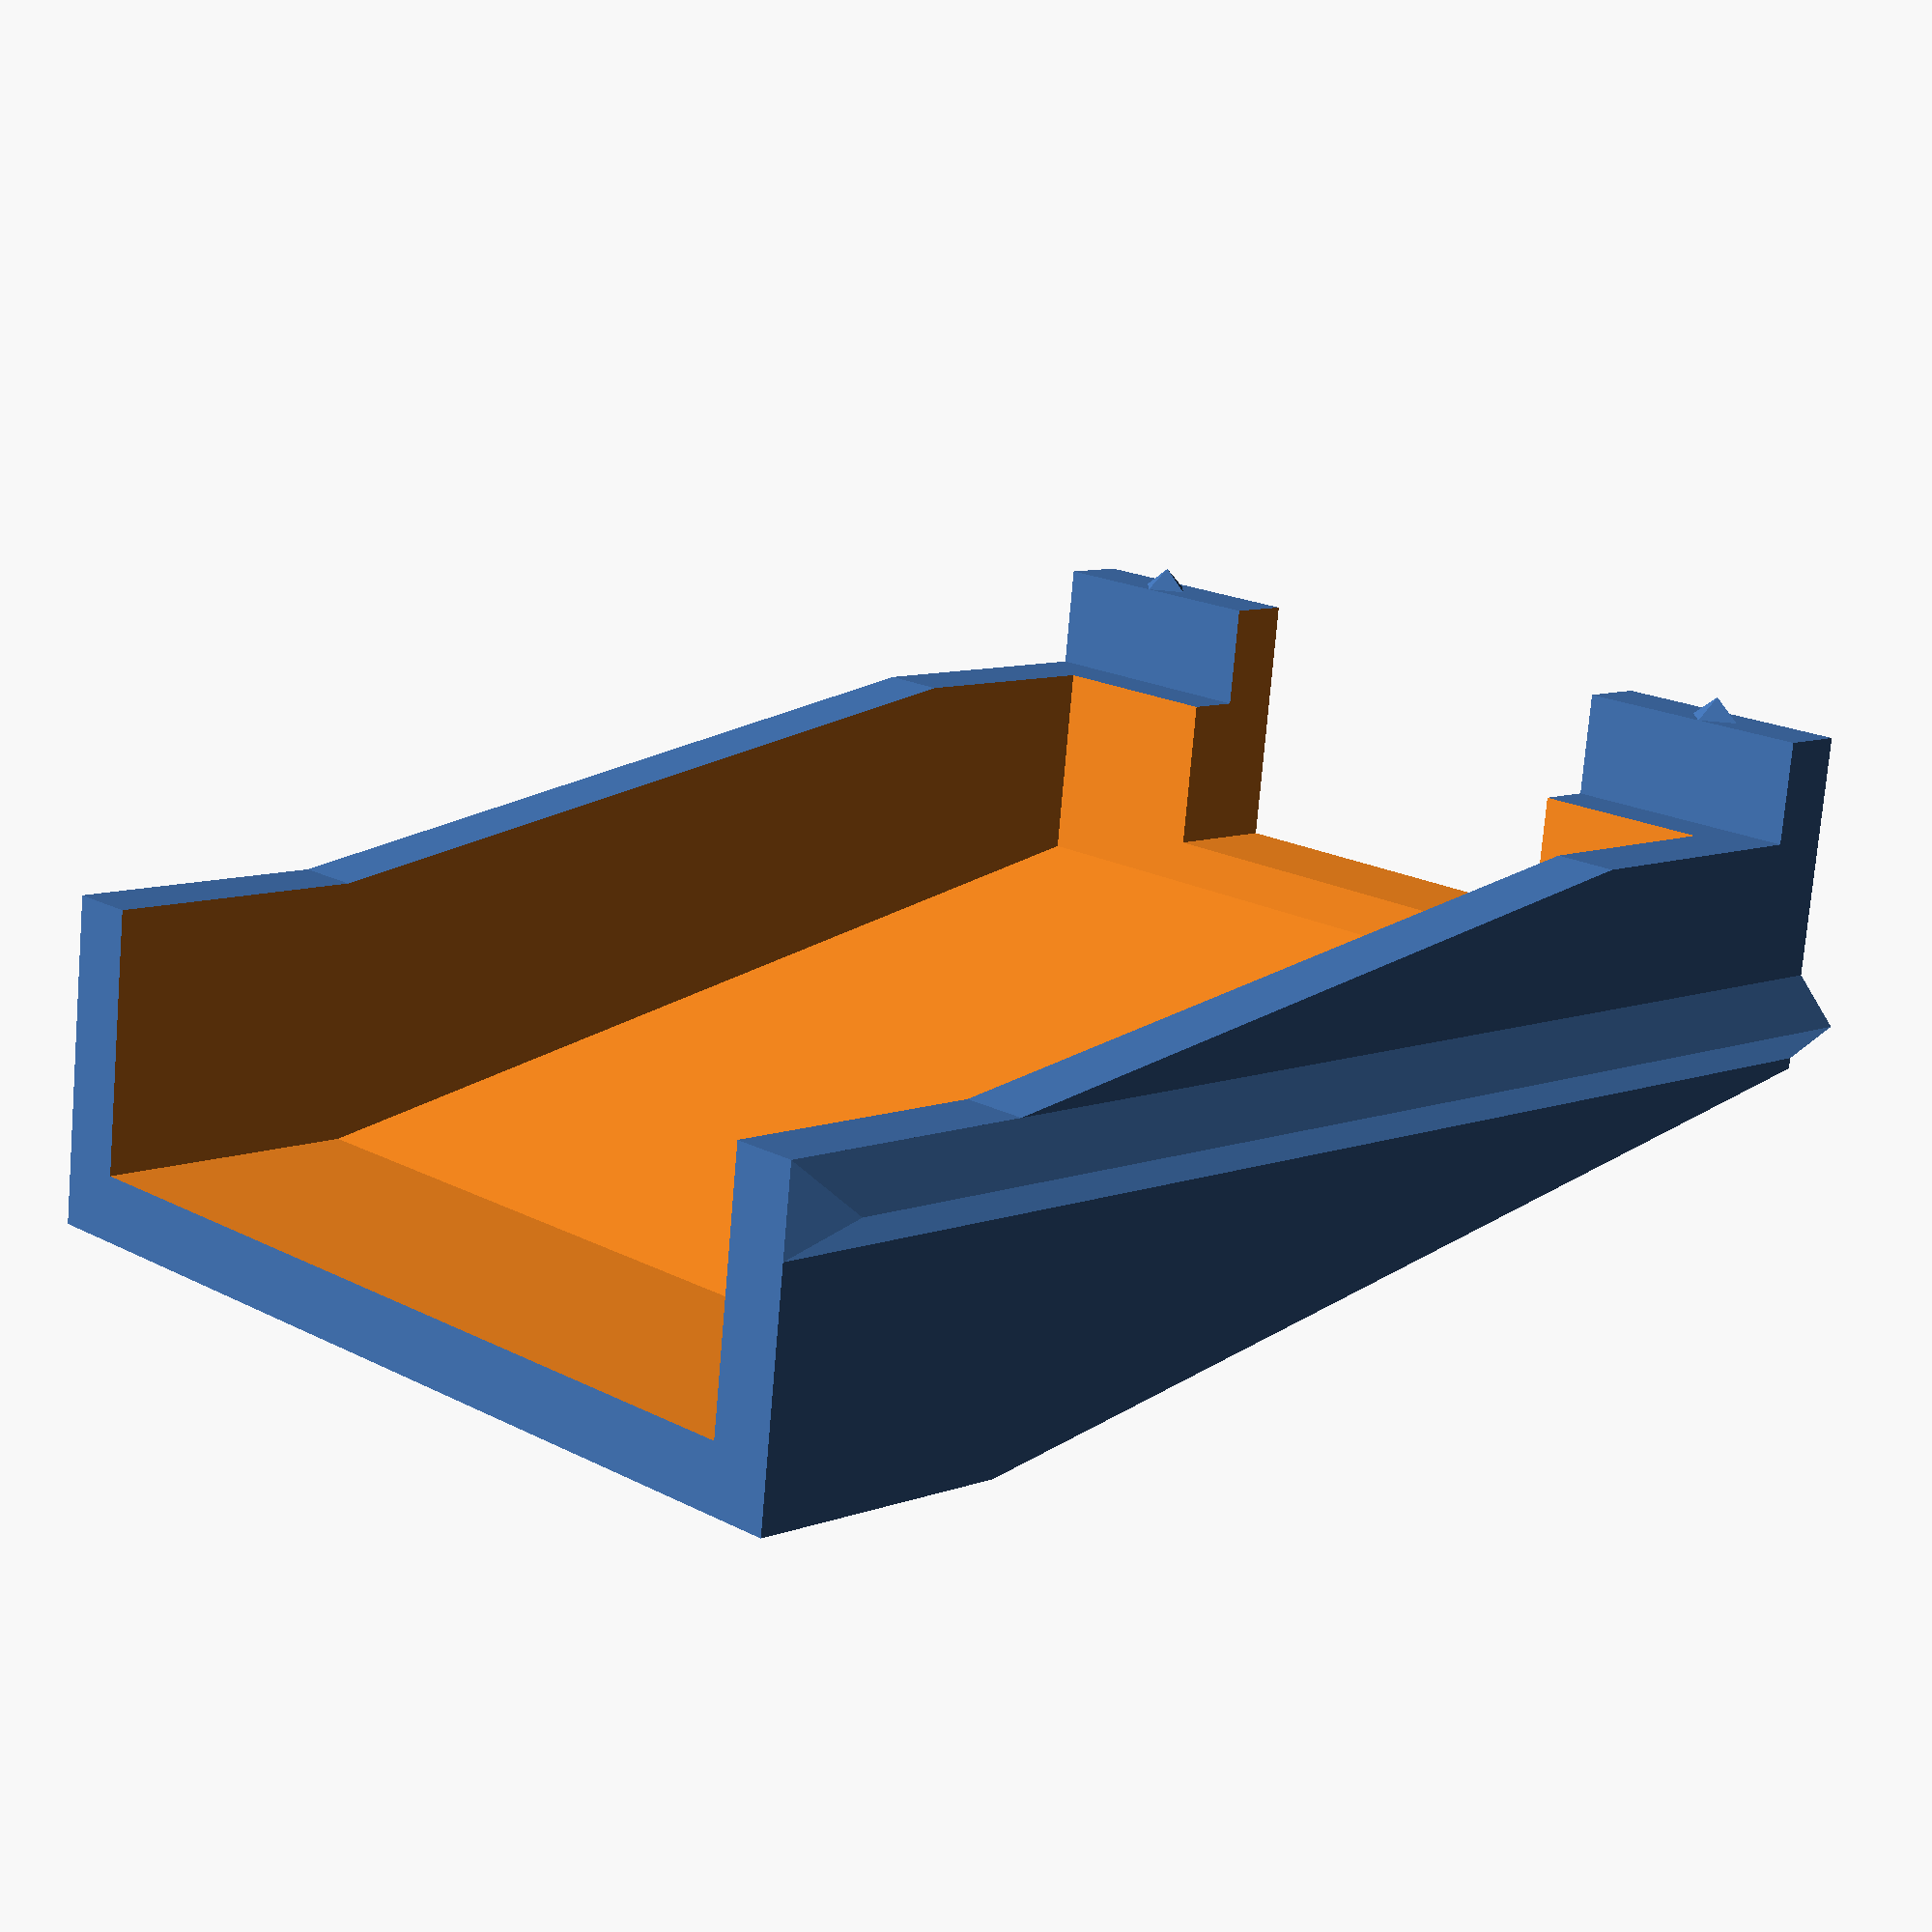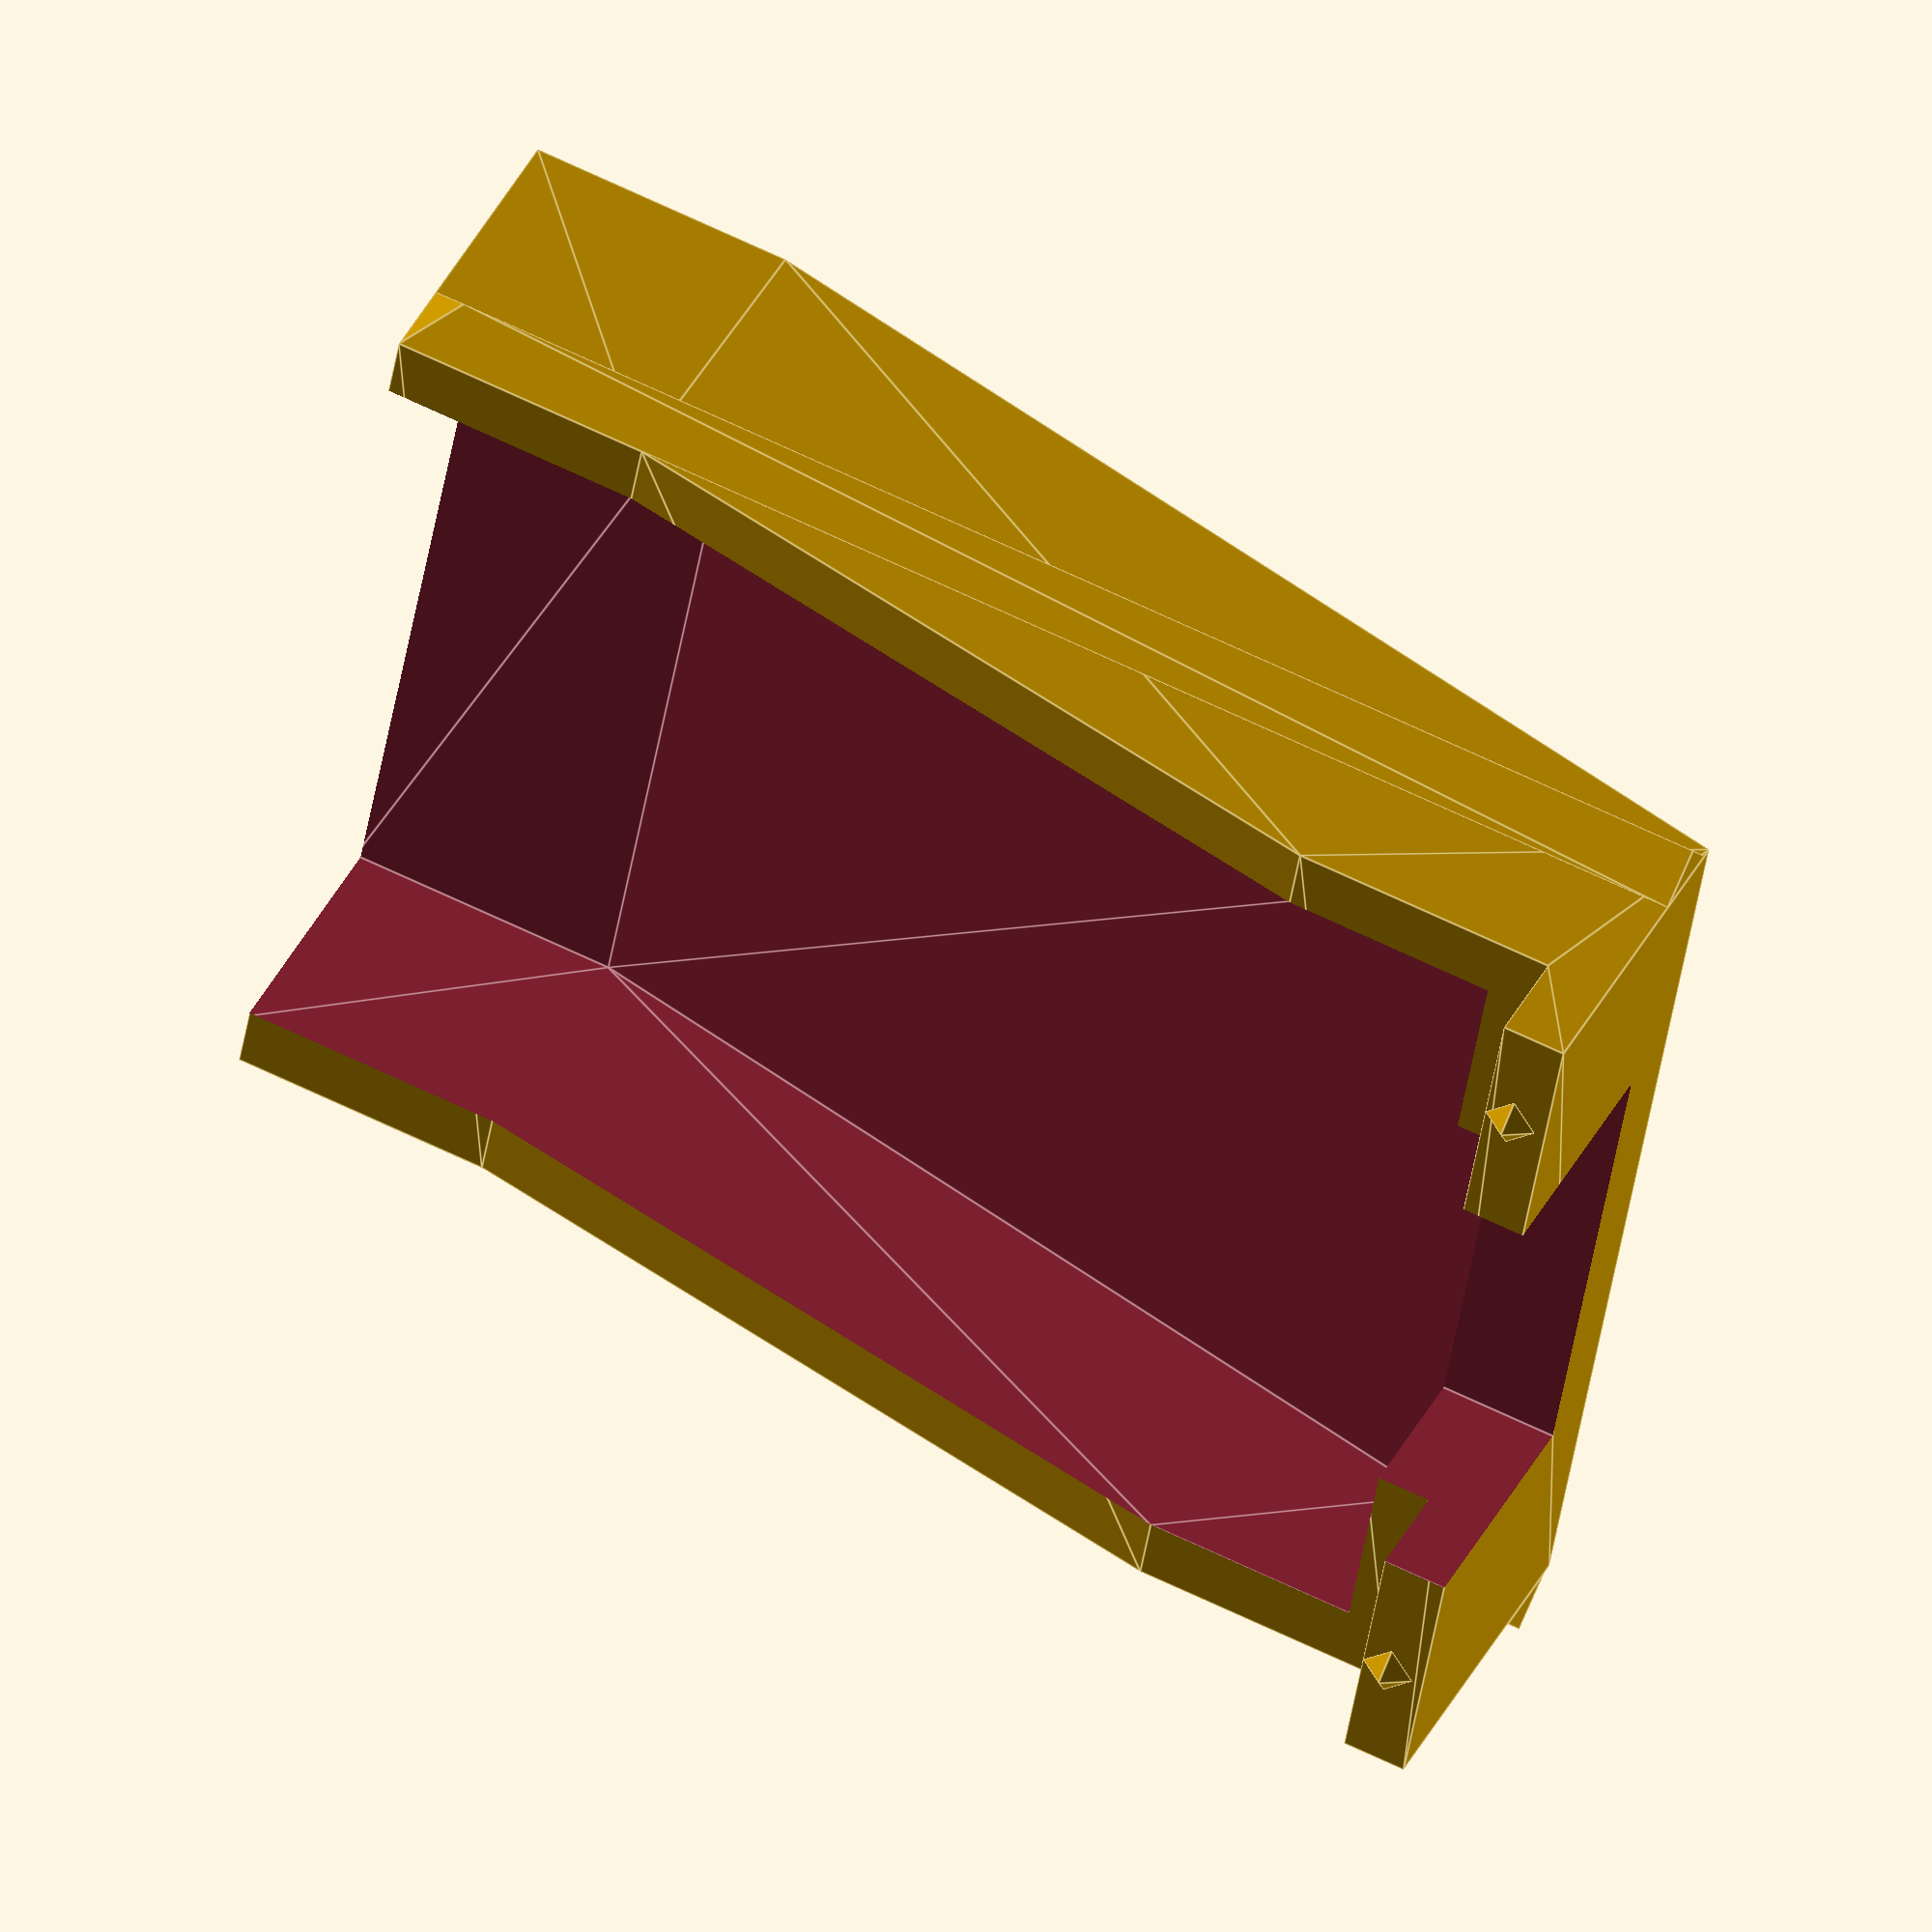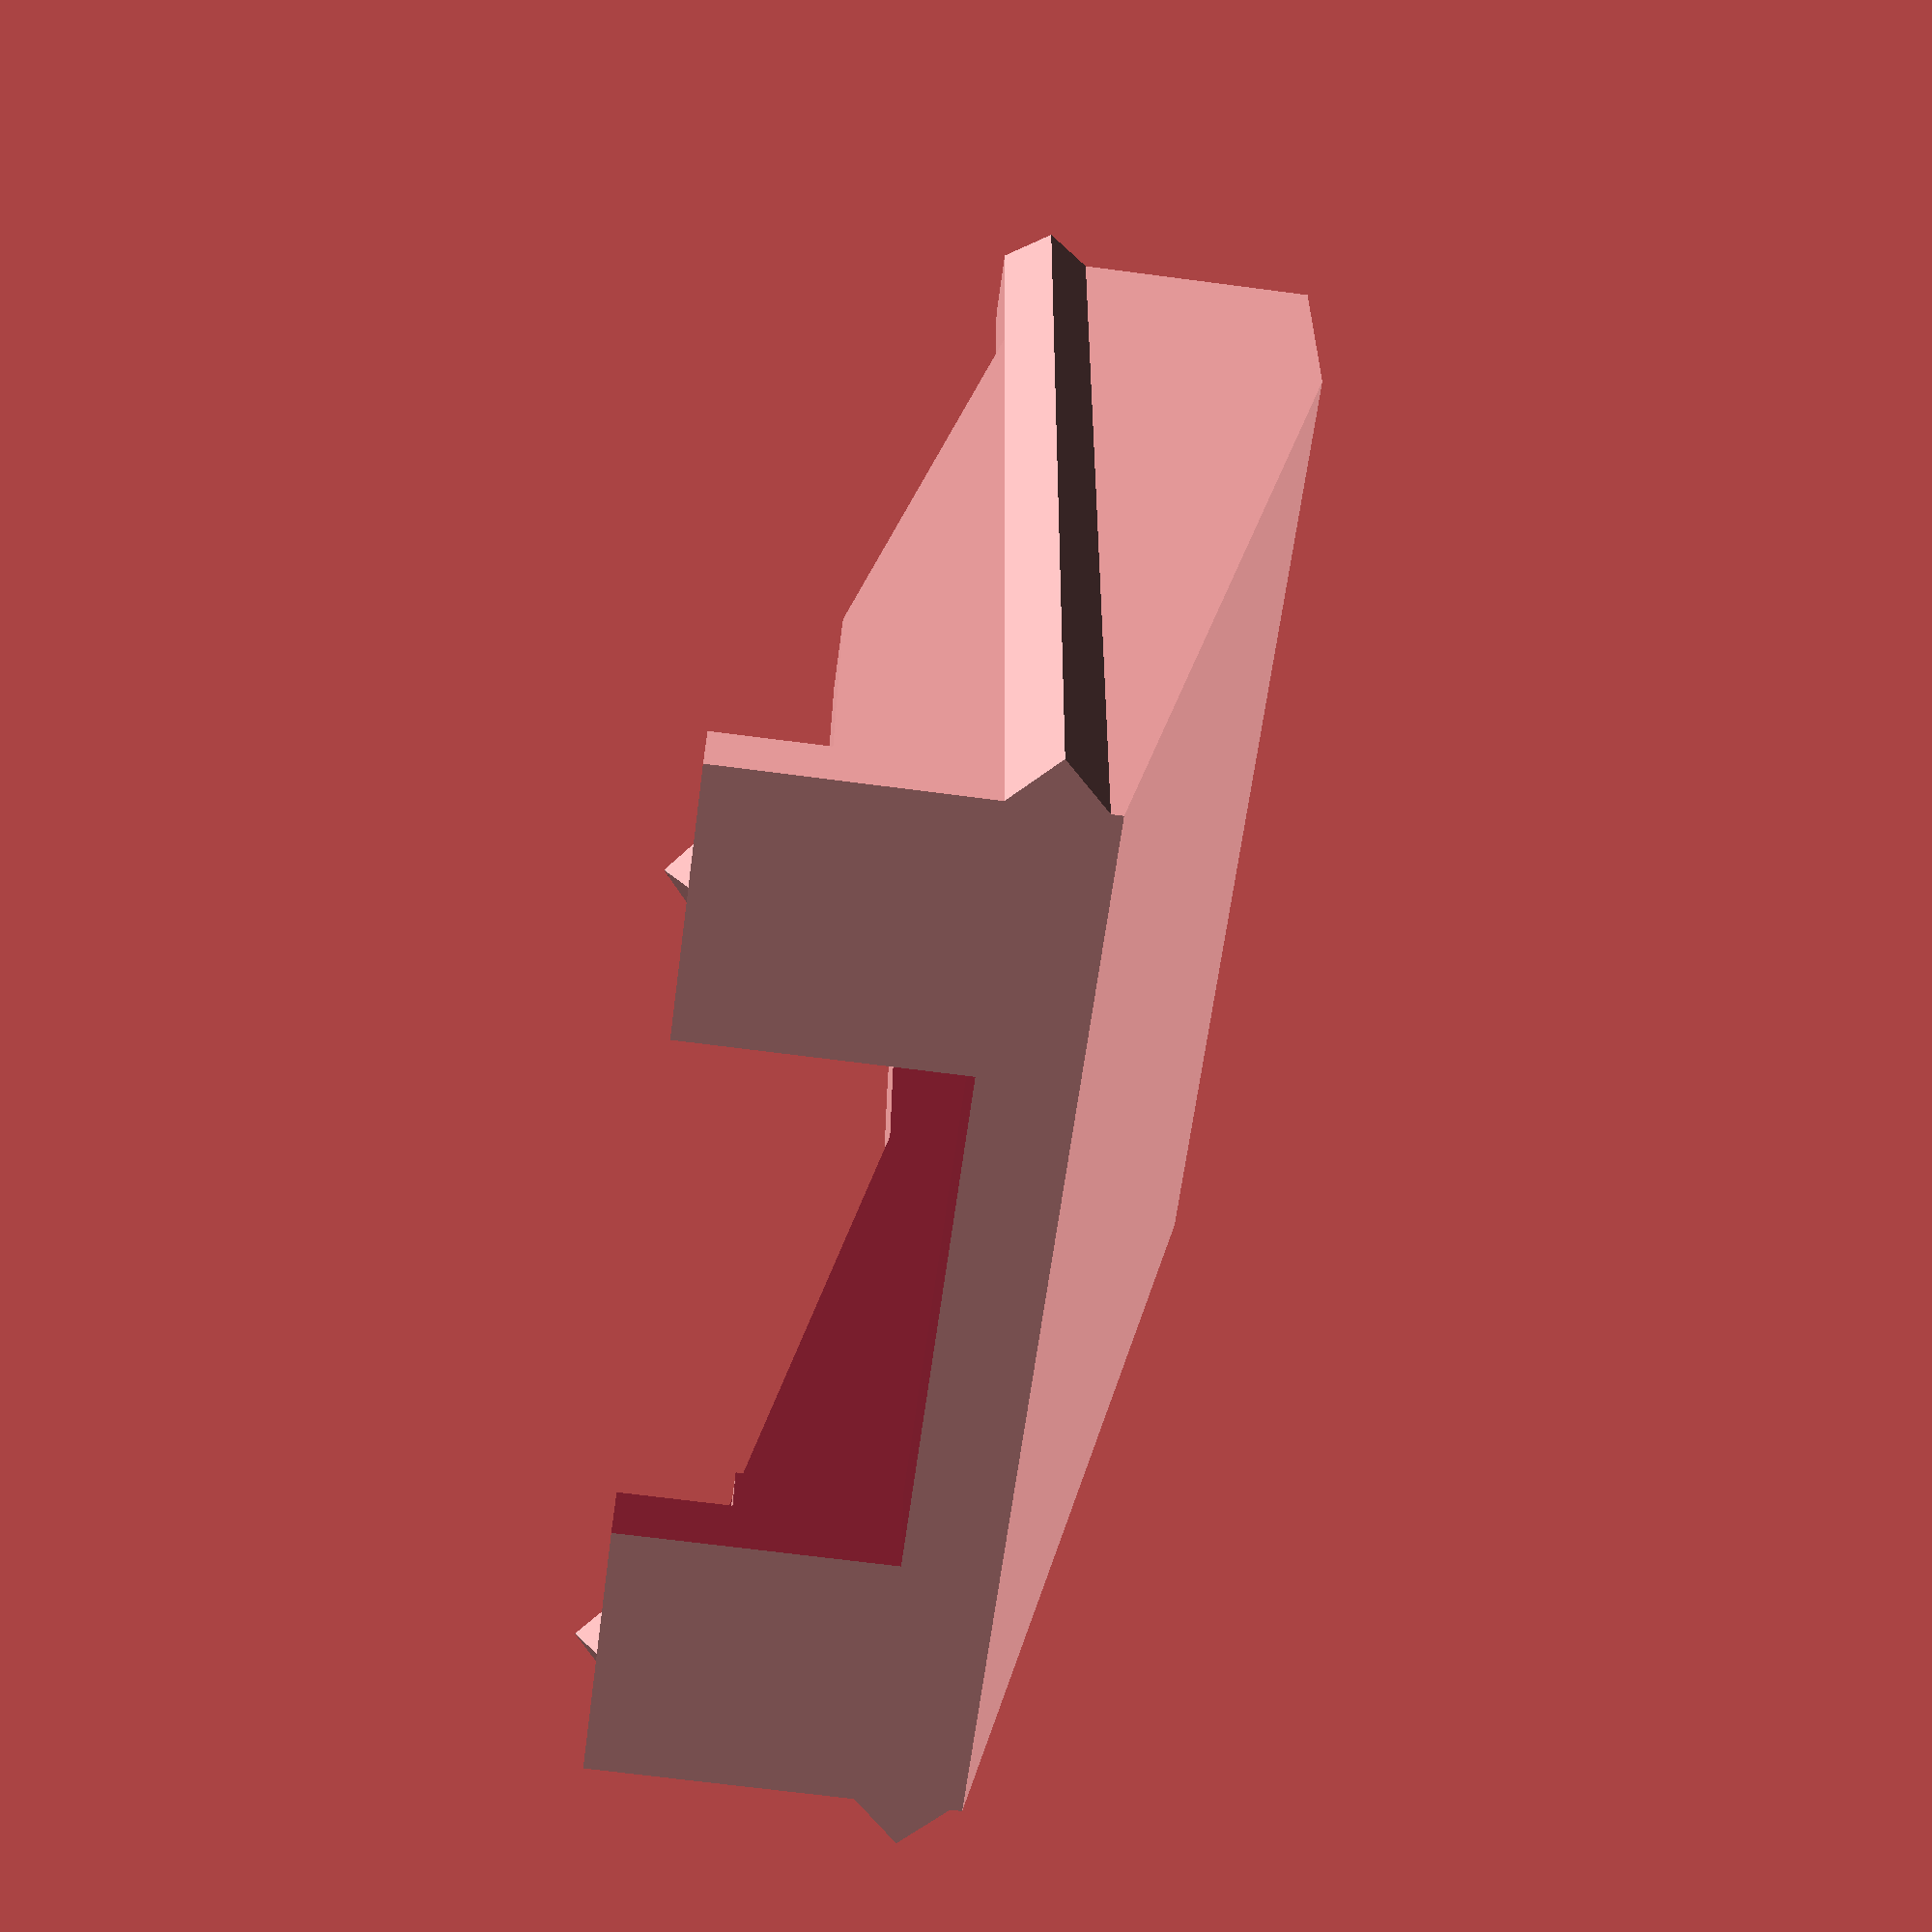
<openscad>

ircap();
*render(convexity=10) ircap();
*color("#ac44") render(convexity=10) irbox();
*#digispark();

module ircap()
{
    thi = 1.2;
    hi = 10.4;
    wid = 18.5 - 0.2;
    len = 24.5 + thi*2;

    ridge = 0.8;

    difference() {
        union() {
            translate([0, -wid/2, 0]) rotate([-90,0,0])
                linear_extrude(height=wid, convexity=5) polygon([
                [24.5/2+thi, 0.1], [24.5/2, 0.1],
                [24.5/2, -1.8], [24.5/2-5, -1.8],
                [-24.5/2+5, -4.4], [-24.5/2+0.1, -4.4],
                [-24.5/2+0.1, -hi], [-24.5/2+0.1+5, -hi],
                [24.5/2+thi, -6.2],
            ]);
            
            translate([-(len)/2+thi+0.1, -(wid)/2, 4.4]) polyhedron(convexity=6,
                points = [
                    [0, 0, 0], [ridge, -ridge, ridge], [0, 0, 2*ridge],
                    [len-thi-0.1, 0, 0], [len-thi-0.1, -ridge, ridge], [len-thi-0.1, 0, 2*ridge]
                ],
                faces = [
                    [0,2,1],
                    [1,3,0], [1,4,3], [2,4,1], [2,5,4], [0,5,2], [0,3,5],
                    [5,3,4]
                ]);
            mirror([0,1,0]) translate([-(len)/2+thi+0.1, -(wid)/2, 4.4]) polyhedron(convexity=6,
                points = [
                    [0, 0, 0], [ridge, -ridge, ridge], [0, 0, 2*ridge],
                    [len-thi-0.1, 0, 0], [len-thi-0.1, -ridge, ridge], [len-thi-0.1, 0, 2*ridge]
                ],
                faces = [
                    [0,2,1],
                    [1,3,0], [1,4,3], [2,4,1], [2,5,4], [0,5,2], [0,3,5],
                    [5,3,4]
                ]);
            translate([24.5/2+thi/2-0.1, 7, -0.1]) mirror([0,0,1]) cylinder(0.4, thi/2-0.1, 0, $fn=4);
            translate([24.5/2+thi/2-0.1,-7, -0.1]) mirror([0,0,1]) cylinder(0.4, thi/2-0.1, 0, $fn=4);
        }
        translate([0, -(wid-thi*2)/2, 0]) rotate([-90,0,0])
            linear_extrude(height=wid-thi*2, convexity=5) polygon([
            [24.5/2-1, -1.79], [24.5/2-5, -1.79],
            [-24.5/2, -4.2],
            [-24.5/2, -hi+thi], [-24.5/2+0.1+5, -hi+thi],
            [24.5/2-1, -6.6+thi],
        ]);
        translate([24.5/2, 0, 4.7/2-0.11]) cube([thi+2, 9, 4.7], true);
    }
}

module irbox()
{
    thi = 1.2;
    hi = 7.5 + 1.8 + thi*2 + 1;
    wid = 18.5 + thi*2;
    len = 24.5 + thi*2;

    ridge = 0.85;

    difference() {
        union() {
            translate([-24.5/2-3.6/2, 0, hi/2+1.6-1.8-thi-1]) cube([3.6, wid, hi], true);
            translate([0, 0, -(thi+1)/2-0.2]) cube([len, wid, thi+1], true);
            translate([0, -wid/2-2+thi, 0]) rotate([-90,0,0])
                linear_extrude(height=2, convexity=6) polygon([
                    [-len/2-2.4, 2.4], [len/2, 2.4],
                    [len/2, -6.2], [-len/2+6.3, -hi+2.4],
                    [-len/2-2.4, -hi+2.4]
                ]);
            translate([0, wid/2-thi, 0]) rotate([-90,0,0])
                linear_extrude(height=2, convexity=6) polygon([
                    [-len/2-2.4, 2.4], [len/2, 2.4],
                    [len/2, -6.2], [-len/2+6.3, -hi+2.4],
                    [-len/2-2.4, -hi+2.4]
                ]);
            translate([-24.5/2, -wid/2+thi, -0.2+2.0]) linear_extrude(height=2.5, convexity=5) polygon([
                [5,0], [0,4], [0,0]
            ]);
            translate([-24.5/2, wid/2-thi, -0.2+2.0]) linear_extrude(height=2.5, convexity=5) polygon([
                [5,0], [0,-4], [0,0]
            ]);
        }
        translate([-24.5/2-3.6/2, 1.5-6.2/2, 1.6+7.5/2]) cube([3.61, 6.6, 7.9], true);
        translate([-24.5/2-1.8/2+4/2, 1.5-6.2/2, -(1.7+1.2)/2+1.5]) cube([4+1.81, 6.4, 1.7+1.21], true);
        translate([0,0,-1.2]) linear_extrude(height=1.21, convexity=5) polygon([
            [-24.5/2+4, -4.8], [-24.5/2+2, 1.5],
            [-24.5/2+2+9.3, 9.3], [-24.5/2+2+9+9.3, 9.3],
        ]);
        translate([-24.5/2, -wid/2+thi, 0]) rotate([-90,0,0])
            linear_extrude(height=wid-thi*2, convexity=5) polygon([
                [0.4,-1], [0.4,-1.8], [5,-1.8-2.5+1], [5,-1]
        ]);

        translate([-(len)/2+thi+0.1, -(wid)/2+thi, 4.3]) polyhedron(convexity=6,
            points = [
                [0, 0.01, 0], [0, -ridge, ridge], [0, 0.01, 2*ridge],
                [len-thi, 0.01, 0], [len-thi, -ridge, ridge], [len-thi, 0.01, 2*ridge]
            ],
            faces = [
                [0,2,1],
                [1,3,0], [1,4,3], [2,4,1], [2,5,4], [0,5,2], [0,3,5],
                [5,3,4]
            ]);
        mirror([0,1,0]) translate([-(len)/2+thi+0.1, -(wid)/2+thi, 4.3]) polyhedron(convexity=6,
            points = [
                [0, 0.01, 0], [0, -ridge, ridge], [0, 0.01, 2*ridge],
                [len-thi, 0.01, 0], [len-thi, -ridge, ridge], [len-thi, 0.01, 2*ridge]
            ],
            faces = [
                [0,2,1],
                [1,3,0], [1,4,3], [2,4,1], [2,5,4], [0,5,2], [0,3,5],
                [5,3,4]
            ]);

            translate([24.5/2+thi/2-0.1, 7, -0.1]) mirror([0,0,1]) cylinder(0.55, thi/2+0.1, 0, $fn=4);
            translate([24.5/2+thi/2-0.1,-7, -0.1]) mirror([0,0,1]) cylinder(0.55, thi/2+0.1, 0, $fn=4);
    }

}

module digispark()
{
    union() {
        translate([0, 0, 1.4/2]) cube([24.5, 18.5, 1.8], true);
        translate([24.5/2-5.5/2, 0, 4/2]) cube([5.5, 7.5, 4], true);
        translate([-24.5/2-3.6/2, 1.5-6.2/2, 1.6+7.5/2]) cube([3.6, 6.2, 7.5], true);
    }
}


</openscad>
<views>
elev=76.4 azim=224.7 roll=175.1 proj=p view=solid
elev=139.9 azim=350.0 roll=335.3 proj=o view=edges
elev=246.6 azim=266.8 roll=277.6 proj=p view=solid
</views>
